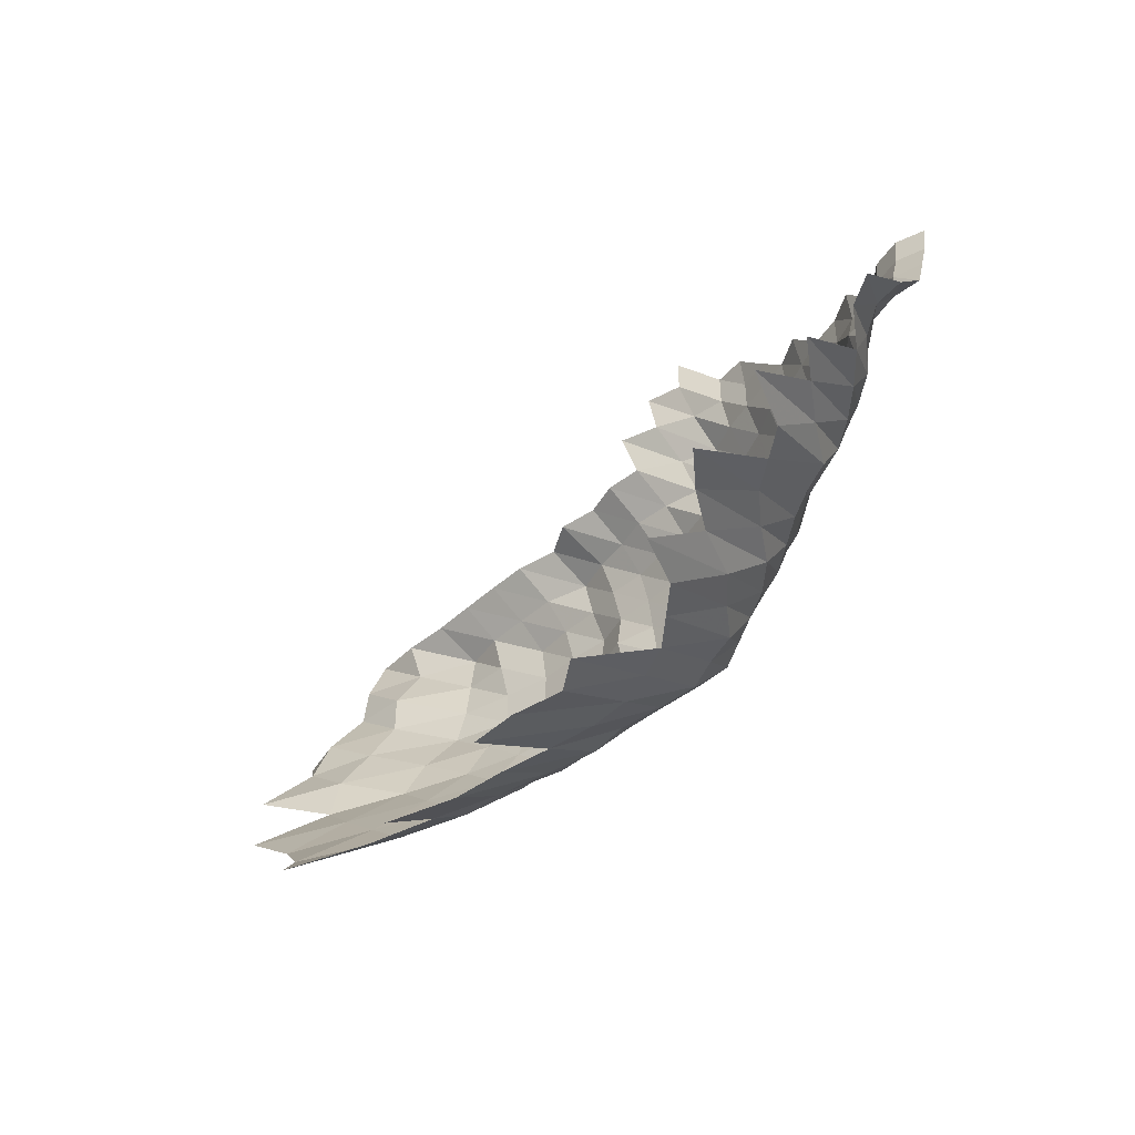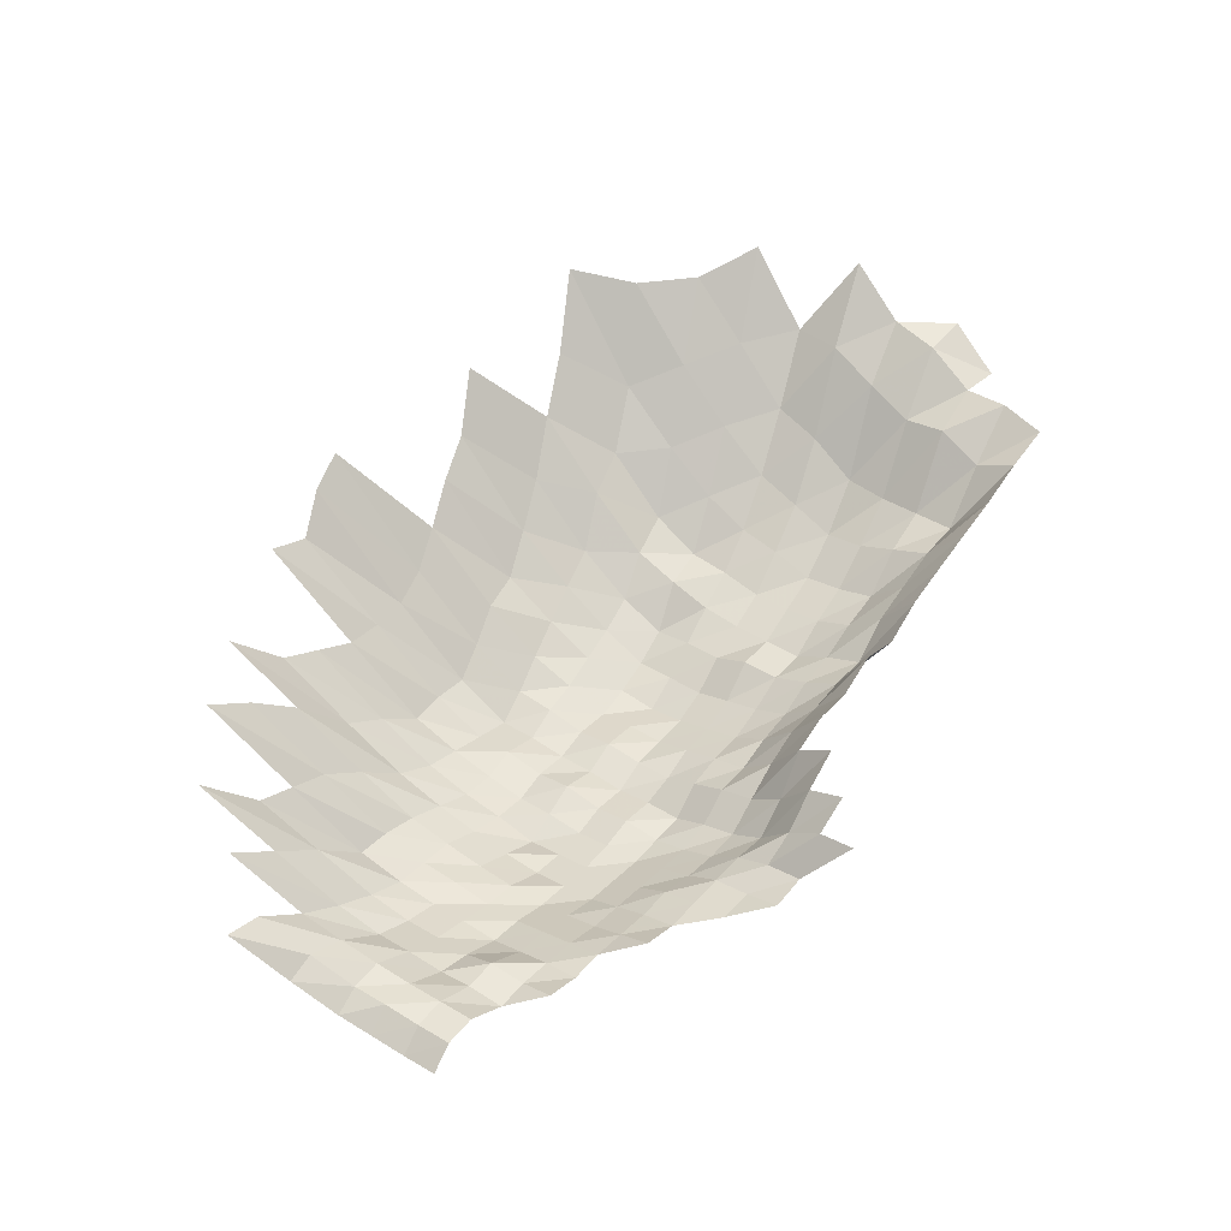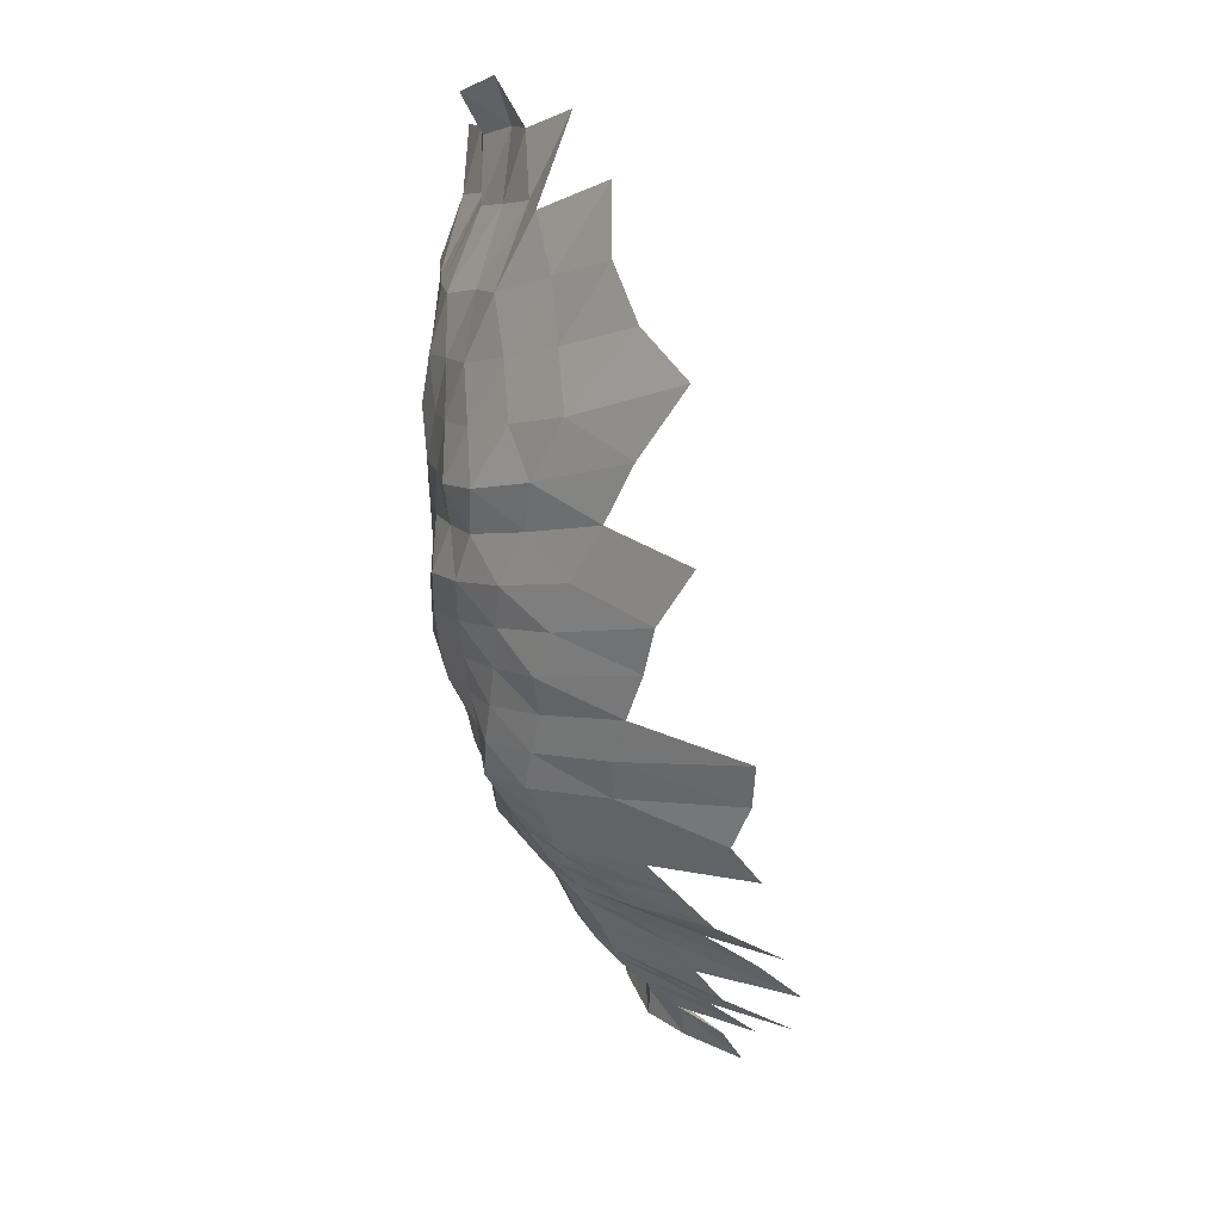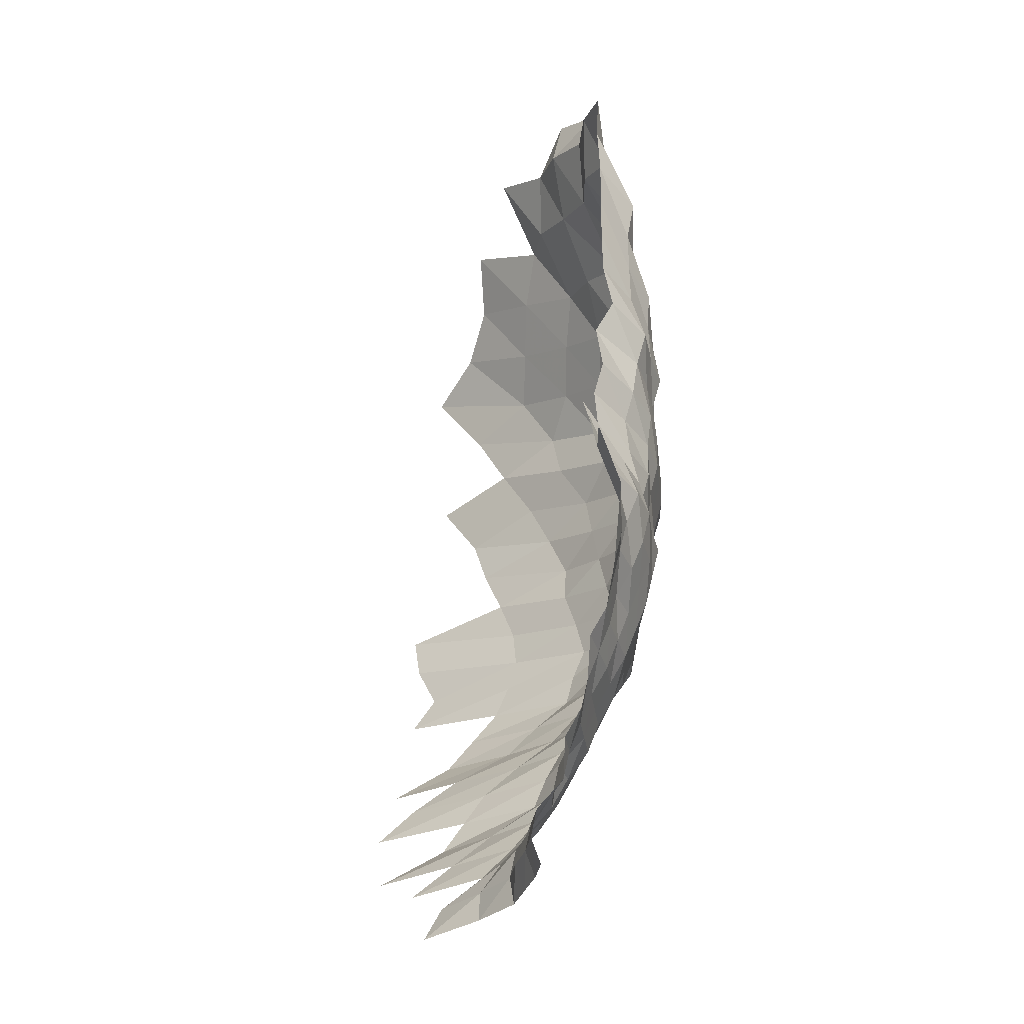
<metadata>
{"format":"obj","ext":"obj","renderer":"f3d","projection":"perspective","resolution":1024,"background":"white","views":[{"elev":-45.7,"azim":75.0,"up":"+Y"},{"elev":27.9,"azim":129.9,"up":"+Z"},{"elev":-64.9,"azim":-56.9,"up":"+Y"},{"elev":59.2,"azim":118.1,"up":"+Y"}]}
</metadata>
<code>
g
v -0.02506 -0.01745 0.368
v -0.02438 -0.006618 0.358
v -0.01493 -0.04011 0.381
v -0.01446 -0.02817 0.369
v -0.0143 -0.01731 0.365
v -0.01399 -0.0066 0.357
v -0.01395 0.003718 0.356
v -0.01379 0.01386 0.352
v -0.003925 -0.06248 0.383
v -0.00374 -0.04899 0.365
v -0.00372 -0.03822 0.363
v -0.003648 -0.02718 0.356
v -0.003586 -0.0166 0.35
v -0.003586 -0.00647 0.35
v -0.003525 0.003593 0.344
v -0.003556 0.01366 0.347
v 0.007025 -0.07222 0.376
v 0.006763 -0.05906 0.362
v 0.006502 -0.04671 0.348
v 0.006408 -0.03611 0.343
v 0.006259 -0.02558 0.335
v 0.006222 -0.01579 0.333
v 0.006203 -0.006138 0.332
v 0.006184 0.003457 0.331
v 0.006371 0.01343 0.341
v 0.01785 -0.08288 0.375
v 0.017 -0.06857 0.357
v 0.01638 -0.05612 0.344
v 0.0159 -0.04483 0.334
v 0.01566 -0.03464 0.329
v 0.01543 -0.02474 0.324
v 0.01543 -0.01536 0.324
v 0.01552 -0.006027 0.326
v 0.01562 0.003426 0.328
v 0.016 0.01323 0.336
v 0.02901 -0.09472 0.379
v 0.02694 -0.07779 0.352
v 0.02595 -0.06511 0.339
v 0.02518 -0.05367 0.329
v 0.02472 -0.04335 0.323
v 0.02449 -0.03369 0.32
v 0.02419 -0.02413 0.316
v 0.02419 -0.01498 0.316
v 0.02426 -0.00586 0.317
v 0.02472 0.003373 0.323
v 0.02534 0.01303 0.331
v 0.03808 -0.09022 0.361
v 0.03565 -0.0747 0.338
v 0.03417 -0.06223 0.324
v 0.03344 -0.05171 0.317
v 0.03322 -0.04228 0.315
v 0.03291 -0.03285 0.312
v 0.0328 -0.02374 0.311
v 0.0328 -0.01475 0.311
v 0.03301 -0.005786 0.313
v 0.03354 0.003321 0.318
v 0.03438 0.01284 0.326
v 0.04677 -0.08698 0.348
v 0.04449 -0.07315 0.331
v 0.04274 -0.06108 0.318
v 0.04207 -0.05106 0.313
v 0.04153 -0.04147 0.309
v 0.04126 -0.03232 0.307
v 0.04113 -0.02336 0.306
v 0.04099 -0.01446 0.305
v 0.0414 -0.005694 0.308
v 0.04167 0.003238 0.31
v 0.04288 0.01256 0.319
v 0.05896 -0.1007 0.361
v 0.05472 -0.08373 0.335
v 0.0521 -0.0705 0.319
v 0.05047 -0.05935 0.309
v 0.04949 -0.04943 0.303
v 0.04949 -0.04066 0.303
v 0.04933 -0.03179 0.302
v 0.04965 -0.02321 0.304
v 0.04949 -0.01437 0.303
v 0.04982 -0.005638 0.305
v 0.05031 0.003217 0.308
v 0.0521 0.01256 0.319
v 0.06672 -0.09677 0.347
v 0.06249 -0.08123 0.325
v 0.06018 -0.06917 0.313
v 0.05845 -0.05839 0.304
v 0.0573 -0.04862 0.298
v 0.0571 -0.03986 0.297
v 0.05691 -0.03116 0.296
v 0.0571 -0.02268 0.297
v 0.0573 -0.01413 0.298
v 0.05768 -0.005546 0.3
v 0.05864 0.003185 0.305
v 0.06018 0.01232 0.313
v 0.07499 -0.09453 0.339
v 0.0699 -0.07898 0.316
v 0.06791 -0.06785 0.307
v 0.06636 -0.05762 0.3
v 0.06503 -0.04796 0.294
v 0.06459 -0.03919 0.292
v 0.06459 -0.03074 0.292
v 0.06481 -0.02237 0.293
v 0.06503 -0.01394 0.294
v 0.0657 -0.005491 0.297
v 0.06702 0.003165 0.303
v 0.06879 0.01225 0.311
v 0.08254 -0.09202 0.33
v 0.07804 -0.07798 0.312
v 0.07529 -0.06652 0.301
v 0.07404 -0.05685 0.296
v 0.07279 -0.04747 0.291
v 0.07279 -0.03905 0.291
v 0.07254 -0.03053 0.29
v 0.07279 -0.02222 0.291
v 0.07304 -0.01385 0.292
v 0.07329 -0.005417 0.293
v 0.07454 0.003112 0.298
v 0.07654 0.01205 0.306
v 0.07754 0.02117 0.31
v 0.09767 -0.1077 0.35
v 0.08986 -0.08979 0.322
v 0.08511 -0.07623 0.305
v 0.08232 -0.0652 0.295
v 0.08176 -0.05628 0.293
v 0.08093 -0.04731 0.29
v 0.08093 -0.03892 0.29
v 0.08037 -0.03032 0.288
v 0.08009 -0.02191 0.287
v 0.08065 -0.0137 0.289
v 0.08121 -0.00538 0.291
v 0.08149 0.00305 0.292
v 0.0826 0.01166 0.296
v 0.08456 0.0207 0.303
v 0.08511 0.02966 0.305
v 0.1059 -0.1059 0.344
v 0.09763 -0.0884 0.317
v 0.09209 -0.07473 0.299
v 0.08932 -0.06409 0.29
v 0.08901 -0.05551 0.289
v 0.08839 -0.04682 0.287
v 0.08808 -0.03838 0.286
v 0.08747 -0.0299 0.284
v 0.08747 -0.02168 0.284
v 0.08716 -0.01342 0.283
v 0.08778 -0.005269 0.285
v 0.08808 0.002987 0.286
v 0.08901 0.01138 0.289
v 0.09086 0.02015 0.295
v 0.09209 0.02907 0.299
v 0.09209 0.03772 0.299
v 0.1129 -0.1031 0.335
v 0.1061 -0.08784 0.315
v 0.1004 -0.07448 0.298
v 0.09771 -0.06409 0.29
v 0.09737 -0.05551 0.289
v 0.09636 -0.04666 0.286
v 0.09636 -0.03838 0.286
v 0.09535 -0.02979 0.283
v 0.09535 -0.02161 0.283
v 0.09467 -0.01332 0.281
v 0.09501 -0.005213 0.282
v 0.09569 0.002966 0.284
v 0.09703 0.01134 0.288
v 0.09771 0.01981 0.29
v 0.09771 0.0282 0.29
v 0.1229 -0.1034 0.336
v 0.1149 -0.08756 0.314
v 0.1083 -0.07398 0.296
v 0.1061 -0.06409 0.29
v 0.1046 -0.05493 0.286
v 0.1035 -0.04617 0.283
v 0.1032 -0.03785 0.282
v 0.1024 -0.02948 0.28
v 0.1024 -0.02138 0.28
v 0.1021 -0.01323 0.279
v 0.1028 -0.005195 0.281
v 0.1035 0.002956 0.283
v 0.1046 0.01126 0.286
v 0.1046 0.01954 0.286
v 0.105 0.02791 0.287
v 0.1248 -0.08812 0.316
v 0.1184 -0.07498 0.3
v 0.1145 -0.06409 0.29
v 0.1125 -0.05474 0.285
v 0.1113 -0.046 0.282
v 0.1097 -0.03731 0.278
v 0.1097 -0.02927 0.278
v 0.1097 -0.02123 0.278
v 0.1097 -0.01318 0.278
v 0.1105 -0.005176 0.28
v 0.1117 0.002956 0.283
v 0.1121 0.01118 0.284
v 0.1121 0.0194 0.284
v 0.1347 -0.08868 0.318
v 0.1284 -0.07573 0.303
v 0.1237 -0.06453 0.292
v 0.1212 -0.05493 0.286
v 0.1195 -0.046 0.282
v 0.1182 -0.03744 0.279
v 0.1174 -0.02916 0.277
v 0.1174 -0.02115 0.277
v 0.1174 -0.01314 0.277
v 0.1182 -0.005158 0.279
v 0.1191 0.002935 0.281
v 0.1195 0.0111 0.282
v 0.148 -0.09119 0.327
v 0.1412 -0.07798 0.312
v 0.1344 -0.06564 0.297
v 0.1299 -0.05512 0.287
v 0.1281 -0.04617 0.283
v 0.1267 -0.03758 0.28
v 0.1258 -0.02927 0.278
v 0.1249 -0.02107 0.276
v 0.1254 -0.01314 0.277
v 0.1258 -0.005139 0.278
v 0.1267 0.002924 0.28
v 0.1276 0.0111 0.282
v 0.1531 -0.07948 0.318
v 0.145 -0.06652 0.301
v 0.1382 -0.05512 0.287
v 0.1358 -0.046 0.282
v 0.1348 -0.03758 0.28
v 0.1334 -0.02916 0.277
v 0.1329 -0.02107 0.276
v 0.1334 -0.01314 0.277
v 0.1339 -0.005139 0.278
v 0.1344 0.002914 0.279
v 0.1644 -0.08048 0.322
v 0.1542 -0.06674 0.302
v 0.146 -0.05493 0.286
v 0.1435 -0.04584 0.281
v 0.1419 -0.03731 0.278
v 0.1414 -0.02916 0.277
v 0.1404 -0.021 0.275
v 0.1409 -0.01309 0.276
v 0.1414 -0.005121 0.277
v 0.1414 0.002893 0.277
v 0.1634 -0.06696 0.303
v 0.1575 -0.05609 0.292
v 0.1521 -0.046 0.282
v 0.15 -0.03731 0.278
v 0.1494 -0.02916 0.277
v 0.1489 -0.02107 0.276
v 0.15 -0.01318 0.278
v 0.1489 -0.005102 0.276
v 0.1494 0.002893 0.277
v 0.1779 -0.06917 0.313
v 0.1688 -0.05704 0.297
v 0.1614 -0.04633 0.284
v 0.1586 -0.03744 0.279
v 0.158 -0.02927 0.278
v 0.1569 -0.02107 0.276
v 0.1569 -0.01309 0.276
v 0.1557 -0.005065 0.274
v 0.1804 -0.05801 0.302
v 0.1714 -0.04682 0.287
v 0.169 -0.03798 0.283
v 0.1672 -0.02948 0.28
v 0.166 -0.02123 0.278
v 0.1655 -0.01314 0.277
v 0.1649 -0.005102 0.276
v 0.1829 -0.04764 0.292
v 0.1778 -0.03812 0.284
v 0.1741 -0.02927 0.278
v 0.1735 -0.02115 0.277
v 0.1722 -0.01304 0.275
v 0.1716 -0.005065 0.274
v 0.1913 -0.04764 0.292
v 0.1841 -0.03771 0.281
v 0.1795 -0.02885 0.274
v 0.1782 -0.02077 0.272
v 0.1769 -0.0128 0.27
v 0.1762 -0.004973 0.269
g curobj_export
f 4 5 1
f 1 5 2
f 5 6 2
f 10 11 3
f 3 11 4
f 11 12 4
f 4 12 5
f 12 13 5
f 5 13 6
f 13 14 6
f 6 14 7
f 14 15 7
f 7 15 8
f 15 16 8
f 17 18 9
f 9 18 10
f 18 19 10
f 10 19 11
f 19 20 11
f 11 20 12
f 20 21 12
f 12 21 13
f 21 22 13
f 13 22 14
f 22 23 14
f 14 23 15
f 23 24 15
f 15 24 16
f 24 25 16
f 26 27 17
f 17 27 18
f 27 28 18
f 18 28 19
f 28 29 19
f 19 29 20
f 29 30 20
f 20 30 21
f 30 31 21
f 21 31 22
f 31 32 22
f 22 32 23
f 32 33 23
f 23 33 24
f 33 34 24
f 24 34 25
f 34 35 25
f 36 37 26
f 26 37 27
f 37 38 27
f 27 38 28
f 38 39 28
f 28 39 29
f 39 40 29
f 29 40 30
f 40 41 30
f 30 41 31
f 41 42 31
f 31 42 32
f 42 43 32
f 32 43 33
f 43 44 33
f 33 44 34
f 44 45 34
f 34 45 35
f 45 46 35
f 36 47 37
f 47 48 37
f 37 48 38
f 48 49 38
f 38 49 39
f 49 50 39
f 39 50 40
f 50 51 40
f 40 51 41
f 51 52 41
f 41 52 42
f 52 53 42
f 42 53 43
f 53 54 43
f 43 54 44
f 54 55 44
f 44 55 45
f 55 56 45
f 45 56 46
f 56 57 46
f 47 58 48
f 58 59 48
f 48 59 49
f 59 60 49
f 49 60 50
f 60 61 50
f 50 61 51
f 61 62 51
f 51 62 52
f 62 63 52
f 52 63 53
f 63 64 53
f 53 64 54
f 64 65 54
f 54 65 55
f 65 66 55
f 55 66 56
f 66 67 56
f 56 67 57
f 67 68 57
f 69 70 58
f 58 70 59
f 70 71 59
f 59 71 60
f 71 72 60
f 60 72 61
f 72 73 61
f 61 73 62
f 73 74 62
f 62 74 63
f 74 75 63
f 63 75 64
f 75 76 64
f 64 76 65
f 76 77 65
f 65 77 66
f 77 78 66
f 66 78 67
f 78 79 67
f 67 79 68
f 79 80 68
f 69 81 70
f 81 82 70
f 70 82 71
f 82 83 71
f 71 83 72
f 83 84 72
f 72 84 73
f 84 85 73
f 73 85 74
f 85 86 74
f 74 86 75
f 86 87 75
f 75 87 76
f 87 88 76
f 76 88 77
f 88 89 77
f 77 89 78
f 89 90 78
f 78 90 79
f 90 91 79
f 79 91 80
f 91 92 80
f 81 93 82
f 93 94 82
f 82 94 83
f 94 95 83
f 83 95 84
f 95 96 84
f 84 96 85
f 96 97 85
f 85 97 86
f 97 98 86
f 86 98 87
f 98 99 87
f 87 99 88
f 99 100 88
f 88 100 89
f 100 101 89
f 89 101 90
f 101 102 90
f 90 102 91
f 102 103 91
f 91 103 92
f 103 104 92
f 93 105 94
f 105 106 94
f 94 106 95
f 106 107 95
f 95 107 96
f 107 108 96
f 96 108 97
f 108 109 97
f 97 109 98
f 109 110 98
f 98 110 99
f 110 111 99
f 99 111 100
f 111 112 100
f 100 112 101
f 112 113 101
f 101 113 102
f 113 114 102
f 102 114 103
f 114 115 103
f 103 115 104
f 115 116 104
f 118 119 105
f 105 119 106
f 119 120 106
f 106 120 107
f 120 121 107
f 107 121 108
f 121 122 108
f 108 122 109
f 122 123 109
f 109 123 110
f 123 124 110
f 110 124 111
f 124 125 111
f 111 125 112
f 125 126 112
f 112 126 113
f 126 127 113
f 113 127 114
f 127 128 114
f 114 128 115
f 128 129 115
f 115 129 116
f 129 130 116
f 116 130 117
f 130 131 117
f 118 133 119
f 133 134 119
f 119 134 120
f 134 135 120
f 120 135 121
f 135 136 121
f 121 136 122
f 136 137 122
f 122 137 123
f 137 138 123
f 123 138 124
f 138 139 124
f 124 139 125
f 139 140 125
f 125 140 126
f 140 141 126
f 126 141 127
f 141 142 127
f 127 142 128
f 142 143 128
f 128 143 129
f 143 144 129
f 129 144 130
f 144 145 130
f 130 145 131
f 145 146 131
f 131 146 132
f 146 147 132
f 133 149 134
f 149 150 134
f 134 150 135
f 150 151 135
f 135 151 136
f 151 152 136
f 136 152 137
f 152 153 137
f 137 153 138
f 153 154 138
f 138 154 139
f 154 155 139
f 139 155 140
f 155 156 140
f 140 156 141
f 156 157 141
f 141 157 142
f 157 158 142
f 142 158 143
f 158 159 143
f 143 159 144
f 159 160 144
f 144 160 145
f 160 161 145
f 145 161 146
f 161 162 146
f 146 162 147
f 162 163 147
f 147 163 148
f 149 164 150
f 164 165 150
f 150 165 151
f 165 166 151
f 151 166 152
f 166 167 152
f 152 167 153
f 167 168 153
f 153 168 154
f 168 169 154
f 154 169 155
f 169 170 155
f 155 170 156
f 170 171 156
f 156 171 157
f 171 172 157
f 157 172 158
f 172 173 158
f 158 173 159
f 173 174 159
f 159 174 160
f 174 175 160
f 160 175 161
f 175 176 161
f 161 176 162
f 176 177 162
f 162 177 163
f 177 178 163
f 165 179 166
f 179 180 166
f 166 180 167
f 180 181 167
f 167 181 168
f 181 182 168
f 168 182 169
f 182 183 169
f 169 183 170
f 183 184 170
f 170 184 171
f 184 185 171
f 171 185 172
f 185 186 172
f 172 186 173
f 186 187 173
f 173 187 174
f 187 188 174
f 174 188 175
f 188 189 175
f 175 189 176
f 189 190 176
f 176 190 177
f 190 191 177
f 177 191 178
f 179 192 180
f 192 193 180
f 180 193 181
f 193 194 181
f 181 194 182
f 194 195 182
f 182 195 183
f 195 196 183
f 183 196 184
f 196 197 184
f 184 197 185
f 197 198 185
f 185 198 186
f 198 199 186
f 186 199 187
f 199 200 187
f 187 200 188
f 200 201 188
f 188 201 189
f 201 202 189
f 189 202 190
f 202 203 190
f 190 203 191
f 192 204 193
f 204 205 193
f 193 205 194
f 205 206 194
f 194 206 195
f 206 207 195
f 195 207 196
f 207 208 196
f 196 208 197
f 208 209 197
f 197 209 198
f 209 210 198
f 198 210 199
f 210 211 199
f 199 211 200
f 211 212 200
f 200 212 201
f 212 213 201
f 201 213 202
f 213 214 202
f 202 214 203
f 214 215 203
f 205 216 206
f 216 217 206
f 206 217 207
f 217 218 207
f 207 218 208
f 218 219 208
f 208 219 209
f 219 220 209
f 209 220 210
f 220 221 210
f 210 221 211
f 221 222 211
f 211 222 212
f 222 223 212
f 212 223 213
f 223 224 213
f 213 224 214
f 224 225 214
f 214 225 215
f 216 226 217
f 226 227 217
f 217 227 218
f 227 228 218
f 218 228 219
f 228 229 219
f 219 229 220
f 229 230 220
f 220 230 221
f 230 231 221
f 221 231 222
f 231 232 222
f 222 232 223
f 232 233 223
f 223 233 224
f 233 234 224
f 224 234 225
f 234 235 225
f 227 236 228
f 236 237 228
f 228 237 229
f 237 238 229
f 229 238 230
f 238 239 230
f 230 239 231
f 239 240 231
f 231 240 232
f 240 241 232
f 232 241 233
f 241 242 233
f 233 242 234
f 242 243 234
f 234 243 235
f 243 244 235
f 236 245 237
f 245 246 237
f 237 246 238
f 246 247 238
f 238 247 239
f 247 248 239
f 239 248 240
f 248 249 240
f 240 249 241
f 249 250 241
f 241 250 242
f 250 251 242
f 242 251 243
f 251 252 243
f 243 252 244
f 246 253 247
f 253 254 247
f 247 254 248
f 254 255 248
f 248 255 249
f 255 256 249
f 249 256 250
f 256 257 250
f 250 257 251
f 257 258 251
f 251 258 252
f 258 259 252
f 254 260 255
f 260 261 255
f 255 261 256
f 261 262 256
f 256 262 257
f 262 263 257
f 257 263 258
f 263 264 258
f 258 264 259
f 264 265 259
f 260 266 261
f 266 267 261
f 261 267 262
f 267 268 262
f 262 268 263
f 268 269 263
f 263 269 264
f 269 270 264
f 264 270 265
f 270 271 265

</code>
